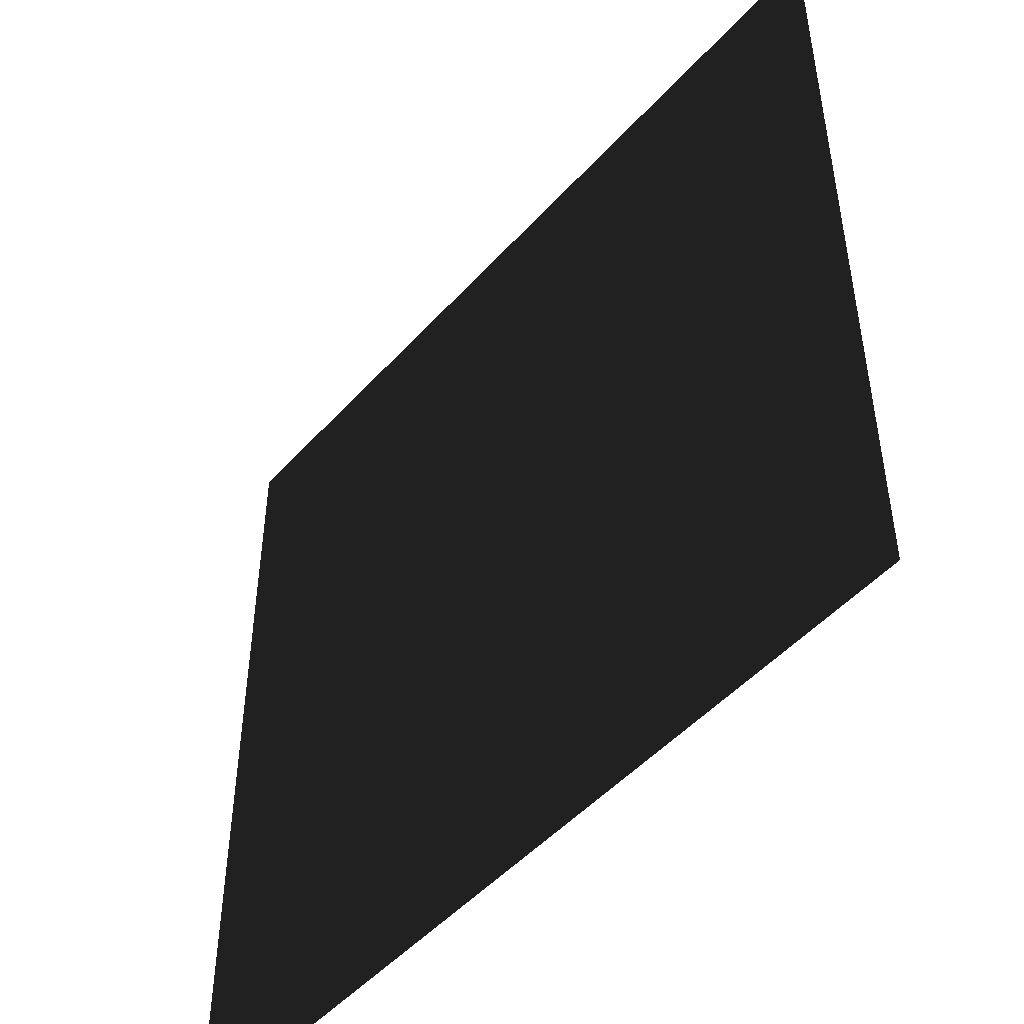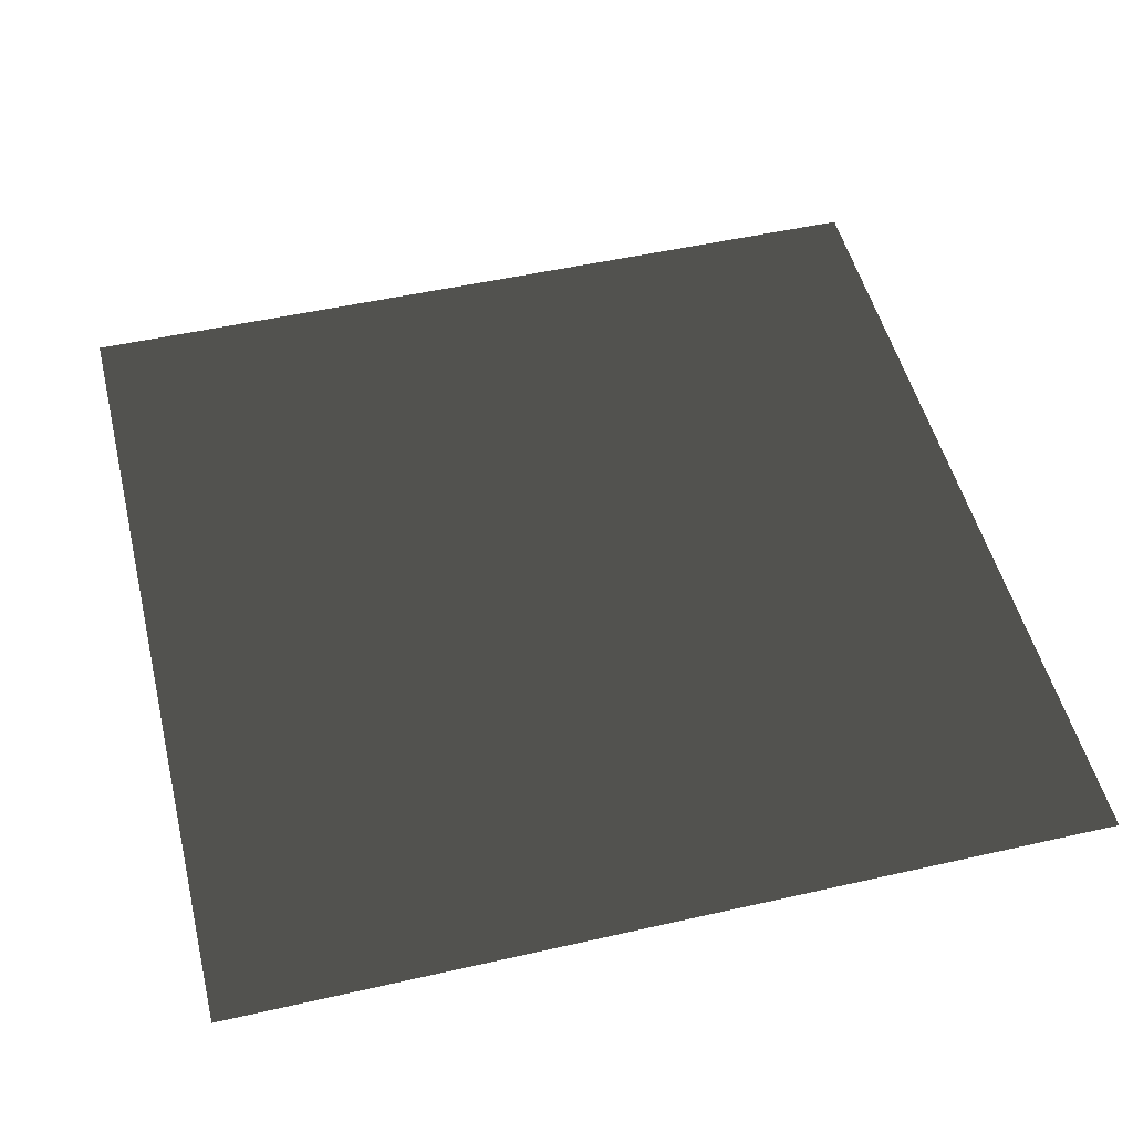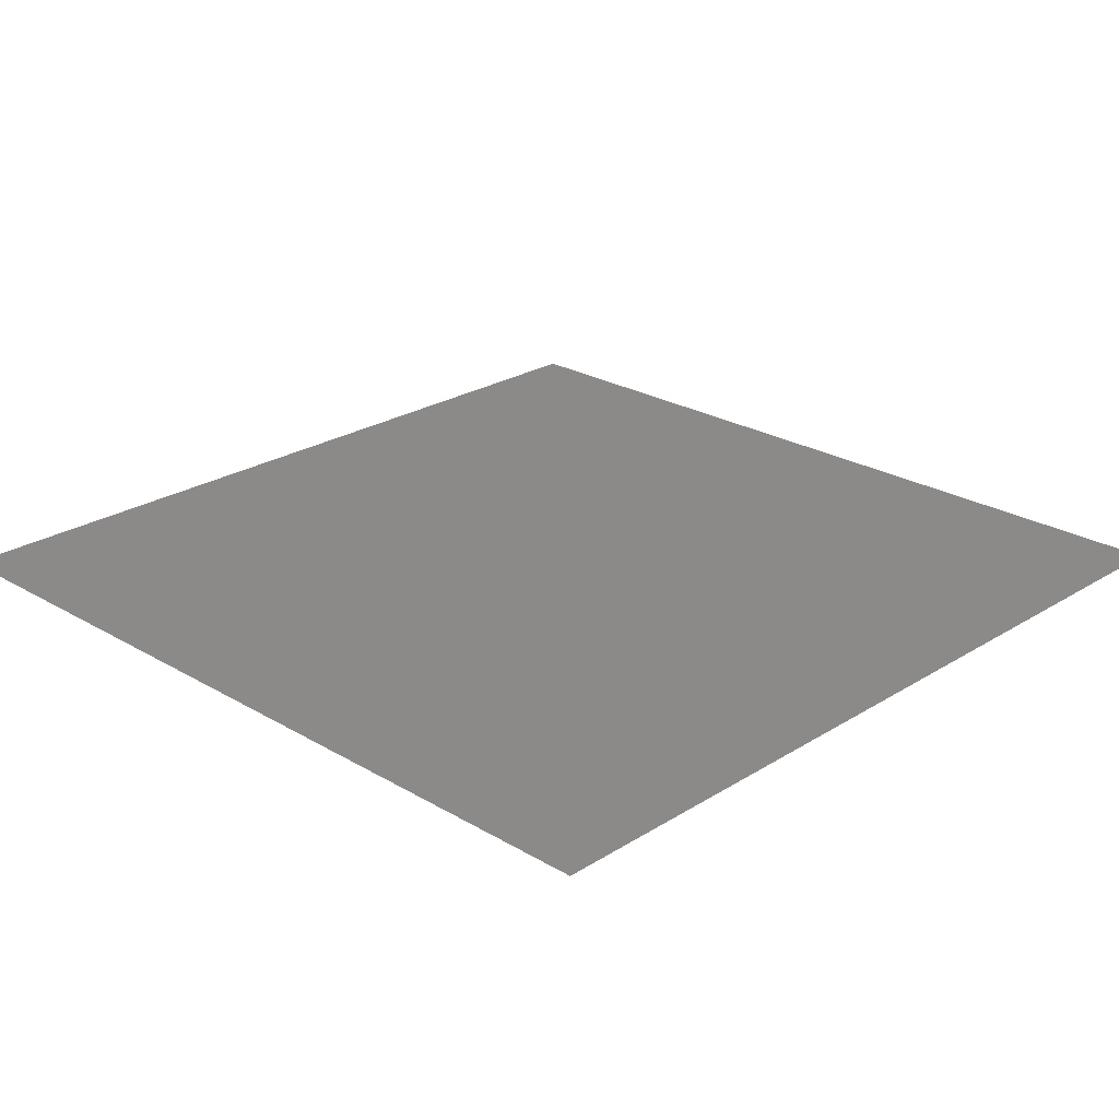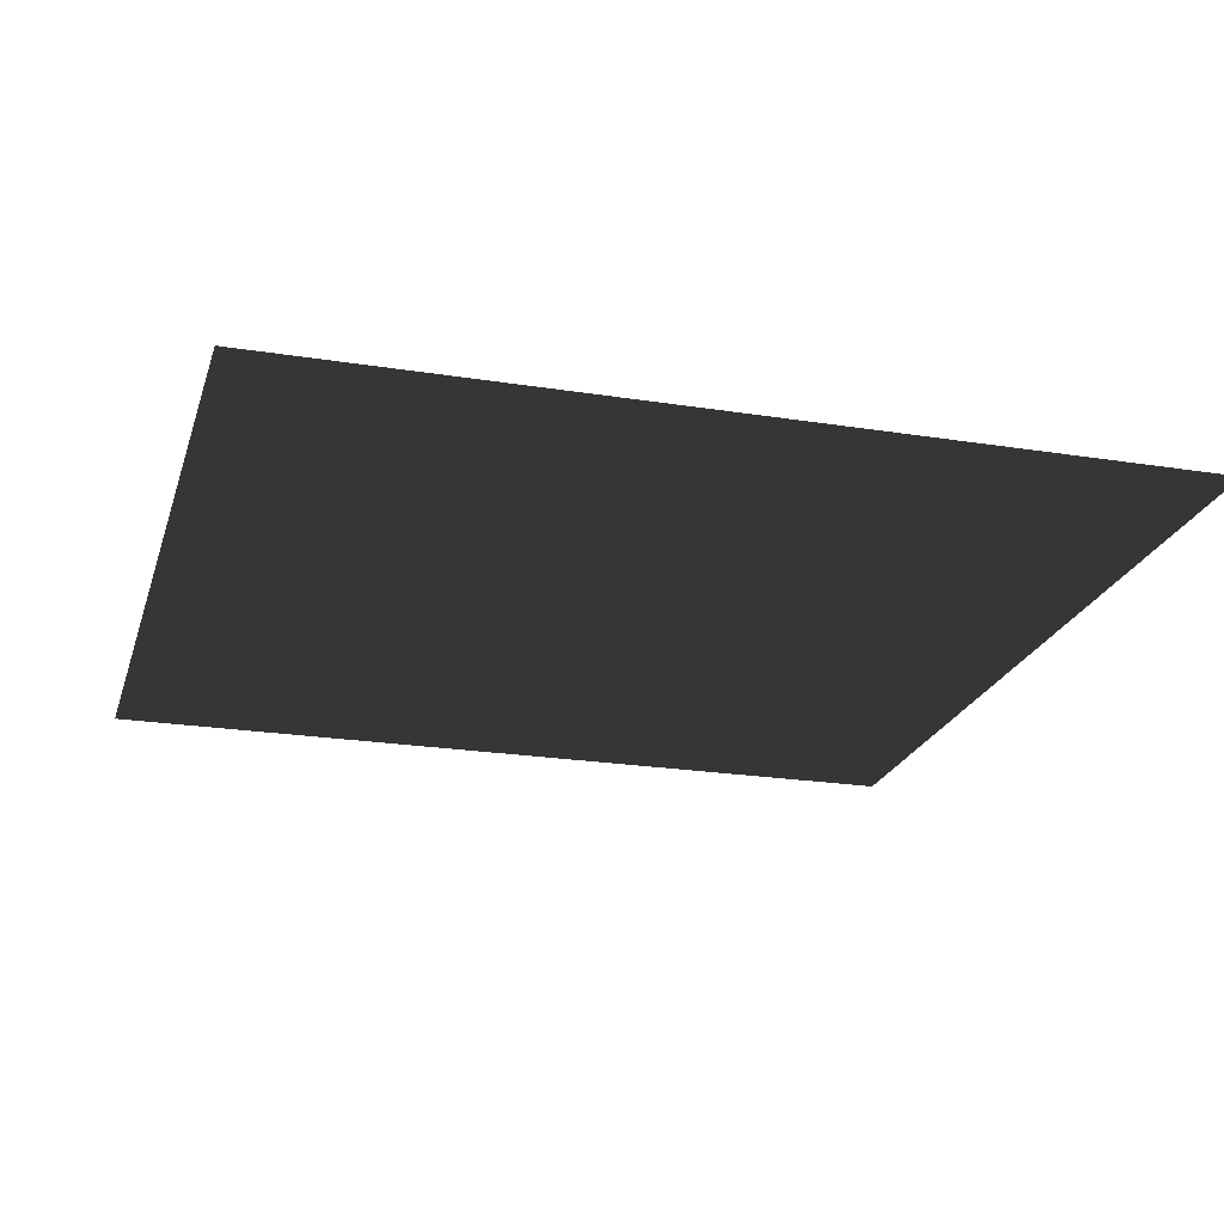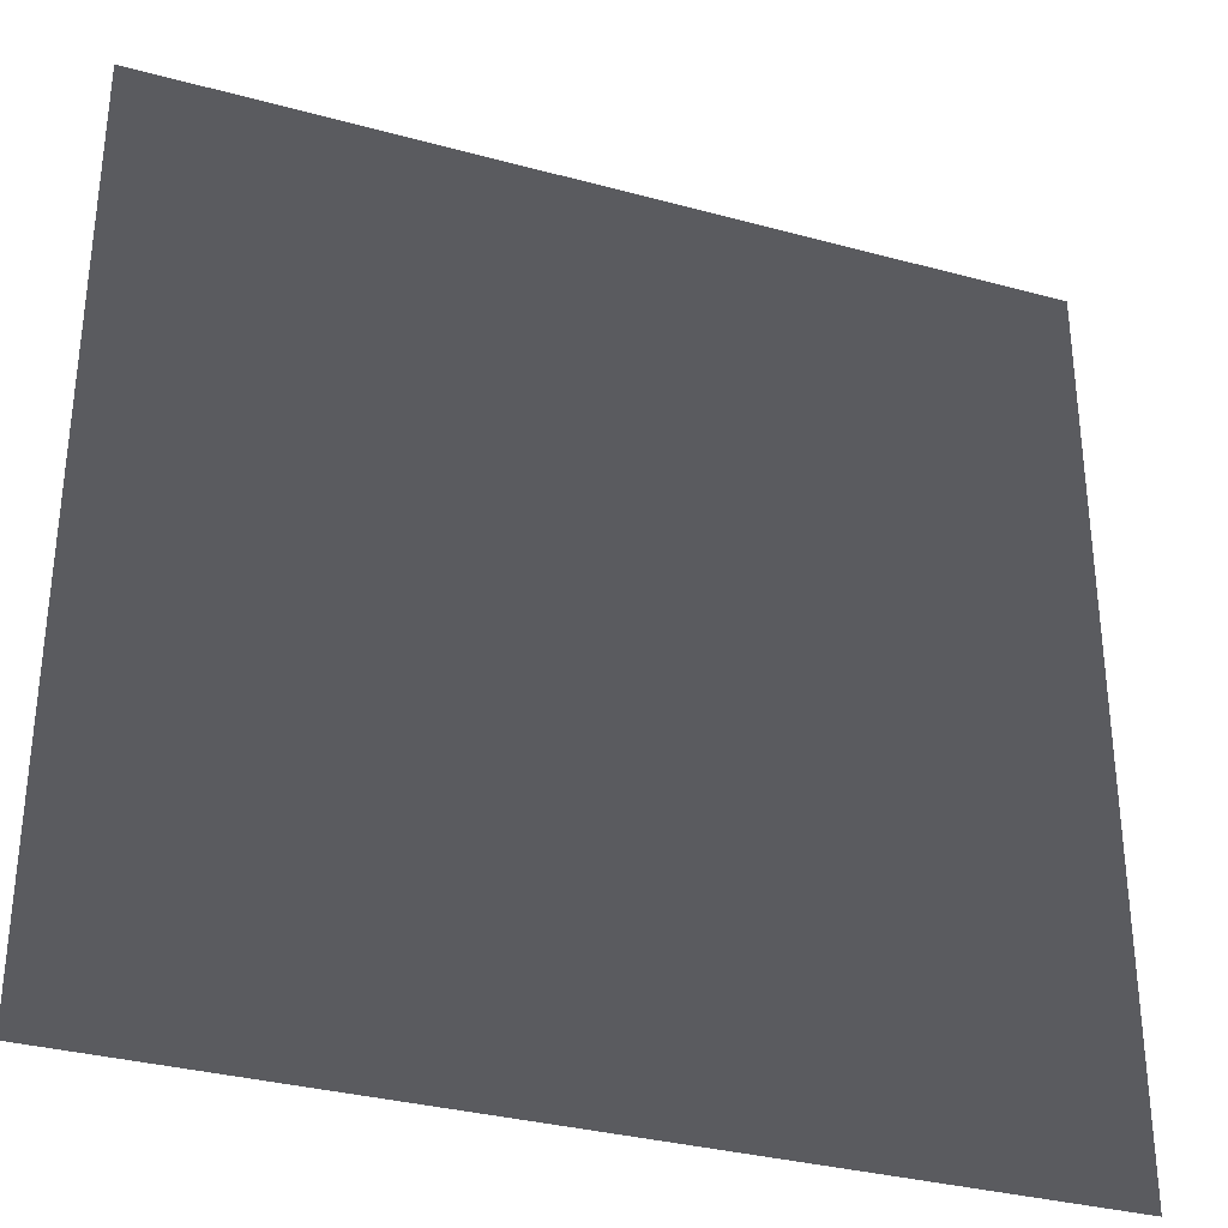
<metadata>
{"format":"obj","ext":"obj","renderer":"f3d","projection":"perspective","resolution":1024,"background":"white","views":[{"elev":-48.9,"azim":-129.9,"up":"+Z"},{"elev":50.9,"azim":-103.9,"up":"+Y"},{"elev":24.5,"azim":-45.8,"up":"+Y"},{"elev":-22.3,"azim":74.5,"up":"+Y"},{"elev":-33.1,"azim":-20.6,"up":"+Z"}]}
</metadata>
<code>
v  -9.842 0 8.436
v  -9.842 0 9.842
v  -8.436 0 8.436
v  -8.436 0 9.842
v  -7.03 0 8.436
v  -7.03 0 9.842
v  -5.624 0 8.436
v  -5.624 0 9.842
v  -4.218 0 8.436
v  -4.218 0 9.842
v  -2.812 0 8.436
v  -2.812 0 9.842
v  -1.406 0 8.436
v  -1.406 0 9.842
v  0 0 8.436
v  0 0 9.842
v  1.406 0 8.436
v  1.406 0 9.842
v  2.812 0 8.436
v  2.812 0 9.842
v  4.218 0 8.436
v  4.218 0 9.842
v  5.624 0 8.436
v  5.624 0 9.842
v  7.03 0 8.436
v  7.03 0 9.842
v  8.436 0 8.436
v  8.436 0 9.842
v  9.842 0 8.436
v  9.842 0 9.842
v  -9.842 0 7.03
v  -8.436 0 7.03
v  -7.03 0 7.03
v  -5.624 0 7.03
v  -4.218 0 7.03
v  -2.812 0 7.03
v  -1.406 0 7.03
v  0 0 7.03
v  1.406 0 7.03
v  2.812 0 7.03
v  4.218 0 7.03
v  5.624 0 7.03
v  7.03 0 7.03
v  8.436 0 7.03
v  9.842 0 7.03
v  -9.842 0 5.624
v  -8.436 0 5.624
v  -7.03 0 5.624
v  -5.624 0 5.624
v  -4.218 0 5.624
v  -2.812 0 5.624
v  -1.406 0 5.624
v  0 0 5.624
v  1.406 0 5.624
v  2.812 0 5.624
v  4.218 0 5.624
v  5.624 0 5.624
v  7.03 0 5.624
v  8.436 0 5.624
v  9.842 0 5.624
v  -9.842 0 4.218
v  -8.436 0 4.218
v  -7.03 0 4.218
v  -5.624 0 4.218
v  -4.218 0 4.218
v  -2.812 0 4.218
v  -1.406 0 4.218
v  0 0 4.218
v  1.406 0 4.218
v  2.812 0 4.218
v  4.218 0 4.218
v  5.624 0 4.218
v  7.03 0 4.218
v  8.436 0 4.218
v  9.842 0 4.218
v  -9.842 0 2.812
v  -8.436 0 2.812
v  -7.03 0 2.812
v  -5.624 0 2.812
v  -4.218 0 2.812
v  -2.812 0 2.812
v  -1.406 0 2.812
v  0 0 2.812
v  1.406 0 2.812
v  2.812 0 2.812
v  4.218 0 2.812
v  5.624 0 2.812
v  7.03 0 2.812
v  8.436 0 2.812
v  9.842 0 2.812
v  -9.842 0 1.406
v  -8.436 0 1.406
v  -7.03 0 1.406
v  -5.624 0 1.406
v  -4.218 0 1.406
v  -2.812 0 1.406
v  -1.406 0 1.406
v  0 0 1.406
v  1.406 0 1.406
v  2.812 0 1.406
v  4.218 0 1.406
v  5.624 0 1.406
v  7.03 0 1.406
v  8.436 0 1.406
v  9.842 0 1.406
v  -9.842 0 -0
v  -8.436 0 -0
v  -7.03 0 -0
v  -5.624 0 -0
v  -4.218 0 -0
v  -2.812 0 -0
v  -1.406 0 -0
v  0 0 -0
v  1.406 0 -0
v  2.812 0 -0
v  4.218 0 -0
v  5.624 0 -0
v  7.03 0 -0
v  8.436 0 -0
v  9.842 0 -0
v  -9.842 0 -1.406
v  -8.436 0 -1.406
v  -7.03 0 -1.406
v  -5.624 0 -1.406
v  -4.218 0 -1.406
v  -2.812 0 -1.406
v  -1.406 0 -1.406
v  0 0 -1.406
v  1.406 0 -1.406
v  2.812 0 -1.406
v  4.218 0 -1.406
v  5.624 0 -1.406
v  7.03 0 -1.406
v  8.436 0 -1.406
v  9.842 0 -1.406
v  -9.842 0 -2.812
v  -8.436 0 -2.812
v  -7.03 0 -2.812
v  -5.624 0 -2.812
v  -4.218 0 -2.812
v  -2.812 0 -2.812
v  -1.406 0 -2.812
v  0 0 -2.812
v  1.406 0 -2.812
v  2.812 0 -2.812
v  4.218 0 -2.812
v  5.624 0 -2.812
v  7.03 0 -2.812
v  8.436 0 -2.812
v  9.842 0 -2.812
v  -9.842 0 -4.218
v  -8.436 0 -4.218
v  -7.03 0 -4.218
v  -5.624 0 -4.218
v  -4.218 0 -4.218
v  -2.812 0 -4.218
v  -1.406 0 -4.218
v  0 0 -4.218
v  1.406 0 -4.218
v  2.812 0 -4.218
v  4.218 0 -4.218
v  5.624 0 -4.218
v  7.03 0 -4.218
v  8.436 0 -4.218
v  9.842 0 -4.218
v  -9.842 0 -5.624
v  -8.436 0 -5.624
v  -7.03 0 -5.624
v  -5.624 0 -5.624
v  -4.218 0 -5.624
v  -2.812 0 -5.624
v  -1.406 0 -5.624
v  0 0 -5.624
v  1.406 0 -5.624
v  2.812 0 -5.624
v  4.218 0 -5.624
v  5.624 0 -5.624
v  7.03 0 -5.624
v  8.436 0 -5.624
v  9.842 0 -5.624
v  -9.842 0 -7.03
v  -8.436 0 -7.03
v  -7.03 0 -7.03
v  -5.624 0 -7.03
v  -4.218 0 -7.03
v  -2.812 0 -7.03
v  -1.406 0 -7.03
v  0 0 -7.03
v  1.406 0 -7.03
v  2.812 0 -7.03
v  4.218 0 -7.03
v  5.624 0 -7.03
v  7.03 0 -7.03
v  8.436 0 -7.03
v  9.842 0 -7.03
v  -9.842 0 -8.436
v  -8.436 0 -8.436
v  -7.03 0 -8.436
v  -5.624 0 -8.436
v  -4.218 0 -8.436
v  -2.812 0 -8.436
v  -1.406 0 -8.436
v  0 0 -8.436
v  1.406 0 -8.436
v  2.812 0 -8.436
v  4.218 0 -8.436
v  5.624 0 -8.436
v  7.03 0 -8.436
v  8.436 0 -8.436
v  9.842 0 -8.436
v  -9.842 0 -9.842
v  -8.436 0 -9.842
v  -7.03 0 -9.842
v  -5.624 0 -9.842
v  -4.218 0 -9.842
v  -2.812 0 -9.842
v  -1.406 0 -9.842
v  0 0 -9.842
v  1.406 0 -9.842
v  2.812 0 -9.842
v  4.218 0 -9.842
v  5.624 0 -9.842
v  7.03 0 -9.842
v  8.436 0 -9.842
v  9.842 0 -9.842
g Plane001
f -225 -224 -223
f -222 -223 -224
f -223 -222 -221
f -220 -221 -222
f -221 -220 -219
f -218 -219 -220
f -219 -218 -217
f -216 -217 -218
f -217 -216 -215
f -214 -215 -216
f -215 -214 -213
f -212 -213 -214
f -213 -212 -211
f -210 -211 -212
f -211 -210 -209
f -208 -209 -210
f -209 -208 -207
f -206 -207 -208
f -207 -206 -205
f -204 -205 -206
f -205 -204 -203
f -202 -203 -204
f -203 -202 -201
f -200 -201 -202
f -201 -200 -199
f -198 -199 -200
f -199 -198 -197
f -196 -197 -198
f -195 -225 -194
f -223 -194 -225
f -194 -223 -193
f -221 -193 -223
f -193 -221 -192
f -219 -192 -221
f -192 -219 -191
f -217 -191 -219
f -191 -217 -190
f -215 -190 -217
f -190 -215 -189
f -213 -189 -215
f -189 -213 -188
f -211 -188 -213
f -188 -211 -187
f -209 -187 -211
f -187 -209 -186
f -207 -186 -209
f -186 -207 -185
f -205 -185 -207
f -185 -205 -184
f -203 -184 -205
f -184 -203 -183
f -201 -183 -203
f -183 -201 -182
f -199 -182 -201
f -182 -199 -181
f -197 -181 -199
f -180 -195 -179
f -194 -179 -195
f -179 -194 -178
f -193 -178 -194
f -178 -193 -177
f -192 -177 -193
f -177 -192 -176
f -191 -176 -192
f -176 -191 -175
f -190 -175 -191
f -175 -190 -174
f -189 -174 -190
f -174 -189 -173
f -188 -173 -189
f -173 -188 -172
f -187 -172 -188
f -172 -187 -171
f -186 -171 -187
f -171 -186 -170
f -185 -170 -186
f -170 -185 -169
f -184 -169 -185
f -169 -184 -168
f -183 -168 -184
f -168 -183 -167
f -182 -167 -183
f -167 -182 -166
f -181 -166 -182
f -165 -180 -164
f -179 -164 -180
f -164 -179 -163
f -178 -163 -179
f -163 -178 -162
f -177 -162 -178
f -162 -177 -161
f -176 -161 -177
f -161 -176 -160
f -175 -160 -176
f -160 -175 -159
f -174 -159 -175
f -159 -174 -158
f -173 -158 -174
f -158 -173 -157
f -172 -157 -173
f -157 -172 -156
f -171 -156 -172
f -156 -171 -155
f -170 -155 -171
f -155 -170 -154
f -169 -154 -170
f -154 -169 -153
f -168 -153 -169
f -153 -168 -152
f -167 -152 -168
f -152 -167 -151
f -166 -151 -167
f -150 -165 -149
f -164 -149 -165
f -149 -164 -148
f -163 -148 -164
f -148 -163 -147
f -162 -147 -163
f -147 -162 -146
f -161 -146 -162
f -146 -161 -145
f -160 -145 -161
f -145 -160 -144
f -159 -144 -160
f -144 -159 -143
f -158 -143 -159
f -143 -158 -142
f -157 -142 -158
f -142 -157 -141
f -156 -141 -157
f -141 -156 -140
f -155 -140 -156
f -140 -155 -139
f -154 -139 -155
f -139 -154 -138
f -153 -138 -154
f -138 -153 -137
f -152 -137 -153
f -137 -152 -136
f -151 -136 -152
f -135 -150 -134
f -149 -134 -150
f -134 -149 -133
f -148 -133 -149
f -133 -148 -132
f -147 -132 -148
f -132 -147 -131
f -146 -131 -147
f -131 -146 -130
f -145 -130 -146
f -130 -145 -129
f -144 -129 -145
f -129 -144 -128
f -143 -128 -144
f -128 -143 -127
f -142 -127 -143
f -127 -142 -126
f -141 -126 -142
f -126 -141 -125
f -140 -125 -141
f -125 -140 -124
f -139 -124 -140
f -124 -139 -123
f -138 -123 -139
f -123 -138 -122
f -137 -122 -138
f -122 -137 -121
f -136 -121 -137
f -120 -135 -119
f -134 -119 -135
f -119 -134 -118
f -133 -118 -134
f -118 -133 -117
f -132 -117 -133
f -117 -132 -116
f -131 -116 -132
f -116 -131 -115
f -130 -115 -131
f -115 -130 -114
f -129 -114 -130
f -114 -129 -113
f -128 -113 -129
f -113 -128 -112
f -127 -112 -128
f -112 -127 -111
f -126 -111 -127
f -111 -126 -110
f -125 -110 -126
f -110 -125 -109
f -124 -109 -125
f -109 -124 -108
f -123 -108 -124
f -108 -123 -107
f -122 -107 -123
f -107 -122 -106
f -121 -106 -122
f -105 -120 -104
f -119 -104 -120
f -104 -119 -103
f -118 -103 -119
f -103 -118 -102
f -117 -102 -118
f -102 -117 -101
f -116 -101 -117
f -101 -116 -100
f -115 -100 -116
f -100 -115 -99
f -114 -99 -115
f -99 -114 -98
f -113 -98 -114
f -98 -113 -97
f -112 -97 -113
f -97 -112 -96
f -111 -96 -112
f -96 -111 -95
f -110 -95 -111
f -95 -110 -94
f -109 -94 -110
f -94 -109 -93
f -108 -93 -109
f -93 -108 -92
f -107 -92 -108
f -92 -107 -91
f -106 -91 -107
f -90 -105 -89
f -104 -89 -105
f -89 -104 -88
f -103 -88 -104
f -88 -103 -87
f -102 -87 -103
f -87 -102 -86
f -101 -86 -102
f -86 -101 -85
f -100 -85 -101
f -85 -100 -84
f -99 -84 -100
f -84 -99 -83
f -98 -83 -99
f -83 -98 -82
f -97 -82 -98
f -82 -97 -81
f -96 -81 -97
f -81 -96 -80
f -95 -80 -96
f -80 -95 -79
f -94 -79 -95
f -79 -94 -78
f -93 -78 -94
f -78 -93 -77
f -92 -77 -93
f -77 -92 -76
f -91 -76 -92
f -75 -90 -74
f -89 -74 -90
f -74 -89 -73
f -88 -73 -89
f -73 -88 -72
f -87 -72 -88
f -72 -87 -71
f -86 -71 -87
f -71 -86 -70
f -85 -70 -86
f -70 -85 -69
f -84 -69 -85
f -69 -84 -68
f -83 -68 -84
f -68 -83 -67
f -82 -67 -83
f -67 -82 -66
f -81 -66 -82
f -66 -81 -65
f -80 -65 -81
f -65 -80 -64
f -79 -64 -80
f -64 -79 -63
f -78 -63 -79
f -63 -78 -62
f -77 -62 -78
f -62 -77 -61
f -76 -61 -77
f -60 -75 -59
f -74 -59 -75
f -59 -74 -58
f -73 -58 -74
f -58 -73 -57
f -72 -57 -73
f -57 -72 -56
f -71 -56 -72
f -56 -71 -55
f -70 -55 -71
f -55 -70 -54
f -69 -54 -70
f -54 -69 -53
f -68 -53 -69
f -53 -68 -52
f -67 -52 -68
f -52 -67 -51
f -66 -51 -67
f -51 -66 -50
f -65 -50 -66
f -50 -65 -49
f -64 -49 -65
f -49 -64 -48
f -63 -48 -64
f -48 -63 -47
f -62 -47 -63
f -47 -62 -46
f -61 -46 -62
f -45 -60 -44
f -59 -44 -60
f -44 -59 -43
f -58 -43 -59
f -43 -58 -42
f -57 -42 -58
f -42 -57 -41
f -56 -41 -57
f -41 -56 -40
f -55 -40 -56
f -40 -55 -39
f -54 -39 -55
f -39 -54 -38
f -53 -38 -54
f -38 -53 -37
f -52 -37 -53
f -37 -52 -36
f -51 -36 -52
f -36 -51 -35
f -50 -35 -51
f -35 -50 -34
f -49 -34 -50
f -34 -49 -33
f -48 -33 -49
f -33 -48 -32
f -47 -32 -48
f -32 -47 -31
f -46 -31 -47
f -30 -45 -29
f -44 -29 -45
f -29 -44 -28
f -43 -28 -44
f -28 -43 -27
f -42 -27 -43
f -27 -42 -26
f -41 -26 -42
f -26 -41 -25
f -40 -25 -41
f -25 -40 -24
f -39 -24 -40
f -24 -39 -23
f -38 -23 -39
f -23 -38 -22
f -37 -22 -38
f -22 -37 -21
f -36 -21 -37
f -21 -36 -20
f -35 -20 -36
f -20 -35 -19
f -34 -19 -35
f -19 -34 -18
f -33 -18 -34
f -18 -33 -17
f -32 -17 -33
f -17 -32 -16
f -31 -16 -32
f -15 -30 -14
f -29 -14 -30
f -14 -29 -13
f -28 -13 -29
f -13 -28 -12
f -27 -12 -28
f -12 -27 -11
f -26 -11 -27
f -11 -26 -10
f -25 -10 -26
f -10 -25 -9
f -24 -9 -25
f -9 -24 -8
f -23 -8 -24
f -8 -23 -7
f -22 -7 -23
f -7 -22 -6
f -21 -6 -22
f -6 -21 -5
f -20 -5 -21
f -5 -20 -4
f -19 -4 -20
f -4 -19 -3
f -18 -3 -19
f -3 -18 -2
f -17 -2 -18
f -2 -17 -1
f -16 -1 -17

</code>
